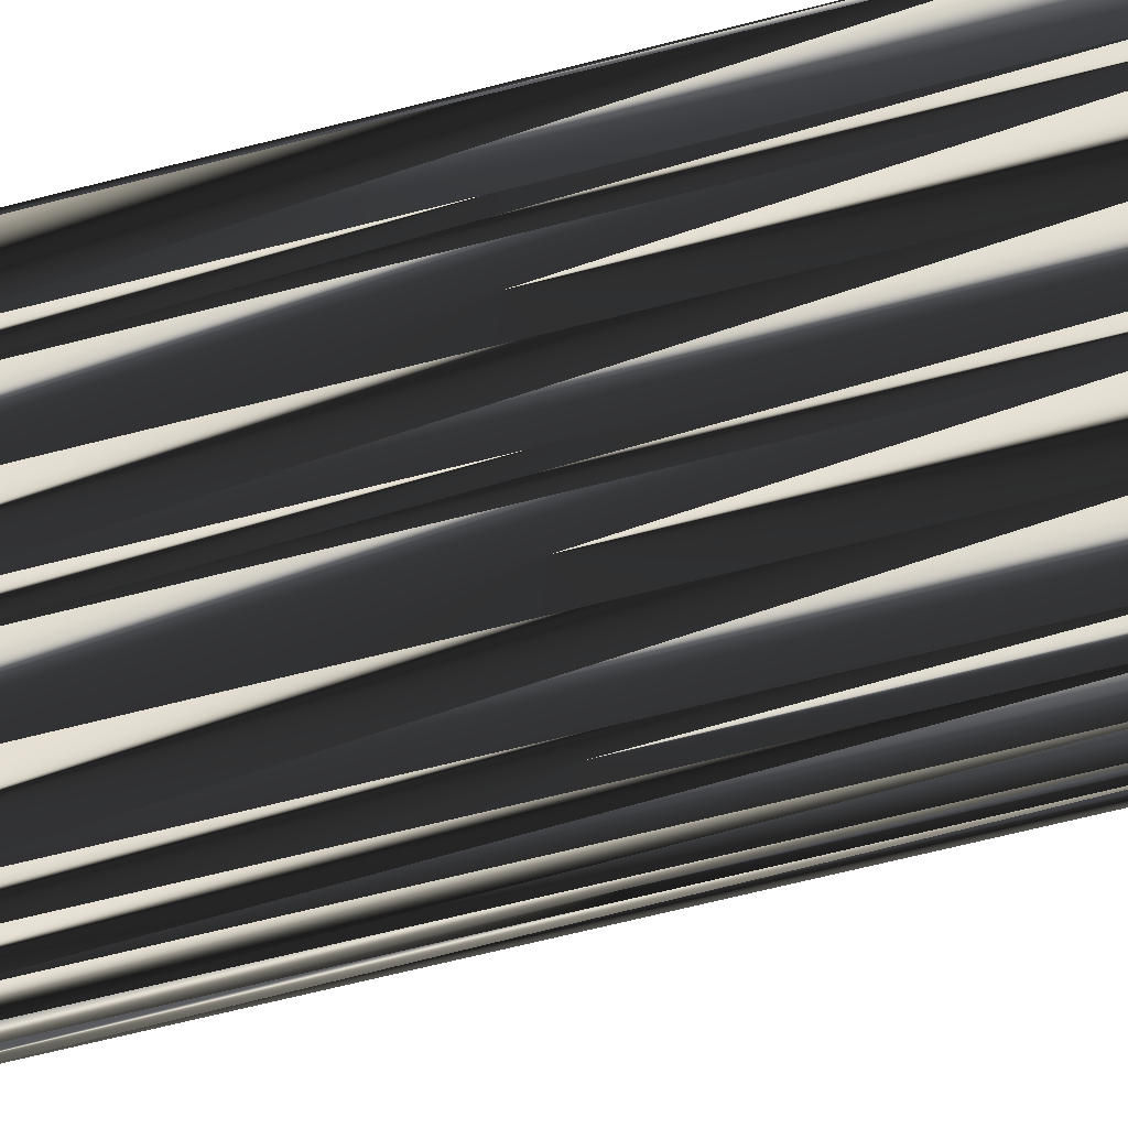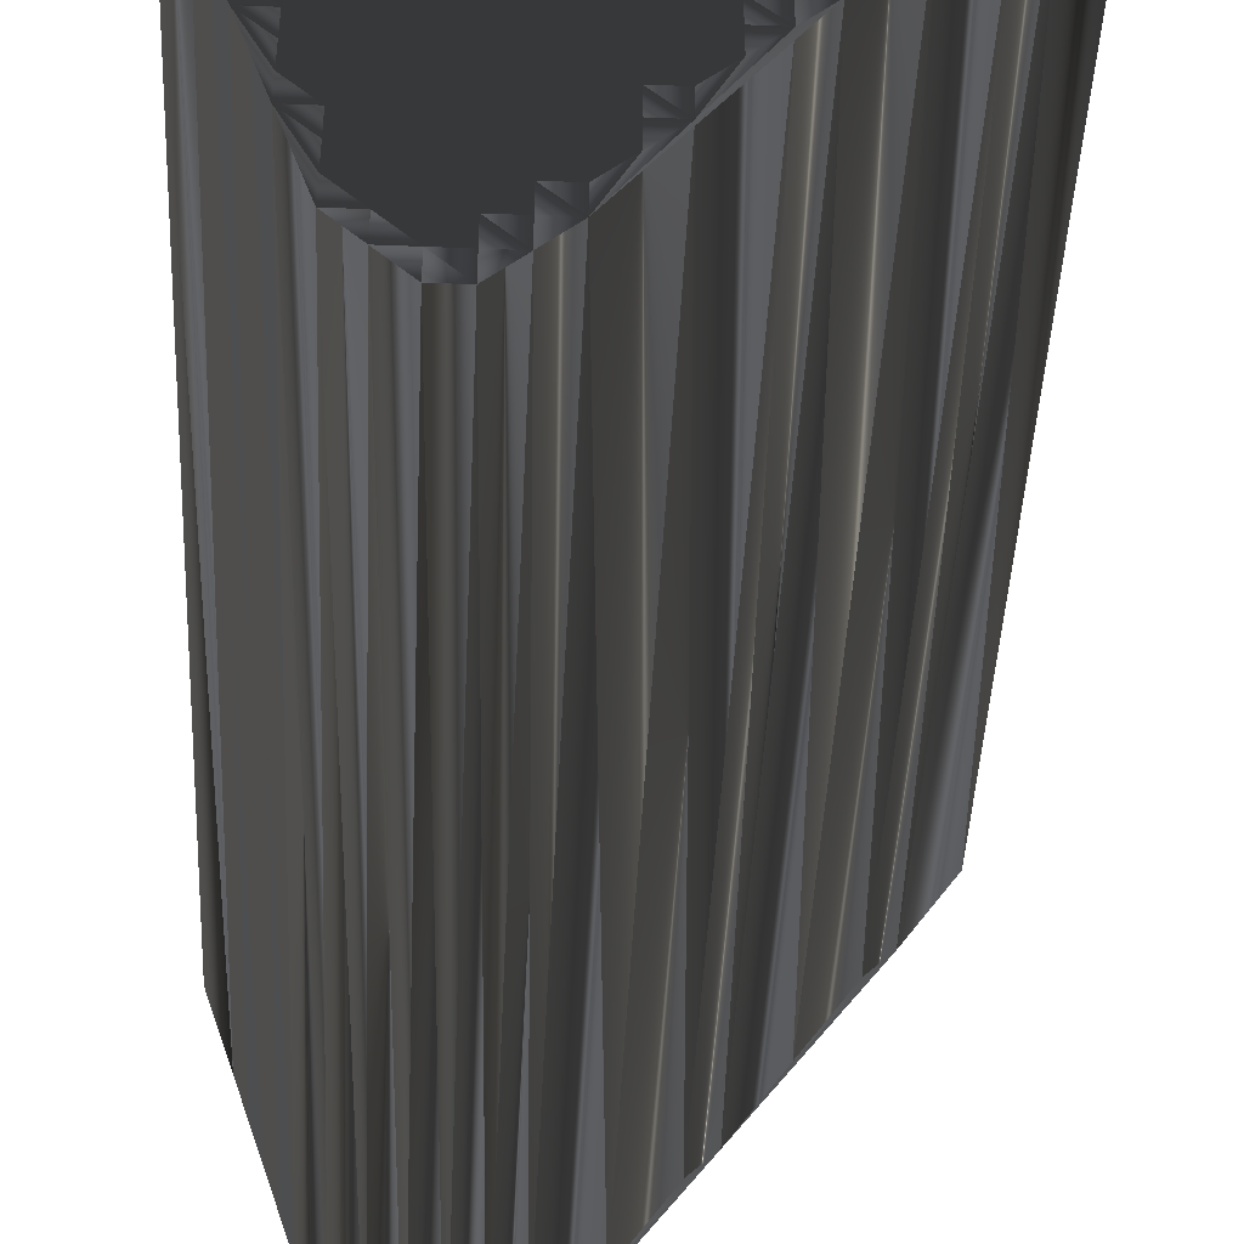
<metadata>
{"format":"obj","ext":"obj","renderer":"f3d","projection":"perspective","resolution":1024,"background":"white","views":[{"elev":-70.9,"azim":104.0,"up":"+Y"},{"elev":-44.4,"azim":-2.7,"up":"+Y"}]}
</metadata>
<code>
v 277.9 348.4 0
v 278.7 346 0
v 278.7 346.8 0
v 278.7 347.6 0
v 278.7 348.4 0
v 279.5 343.6 0
v 279.5 344.4 0
v 279.5 345.2 0
v 279.5 346 0
v 279.5 346.8 0
v 279.5 347.6 0
v 279.5 348.4 0
v 280.3 341.2 0
v 280.3 342 0
v 280.3 342.8 0
v 280.3 343.6 0
v 280.3 344.4 0
v 280.3 345.2 0
v 280.3 346 0
v 280.3 346.8 0
v 280.3 347.6 0
v 280.3 348.4 0
v 280.3 349.2 0
v 281.1 338.8 0
v 281.1 339.6 0
v 281.1 340.4 0
v 281.1 341.2 0
v 281.1 342 0
v 281.1 342.8 0
v 281.1 343.6 0
v 281.1 344.4 0
v 281.1 345.2 0
v 281.1 346 0
v 281.1 346.8 0
v 281.1 347.6 0
v 281.1 348.4 0
v 281.1 349.2 0
v 281.9 338 0
v 281.9 338.8 0
v 281.9 339.6 0
v 281.9 340.4 0
v 281.9 341.2 0
v 281.9 342 0
v 281.9 342.8 0
v 281.9 343.6 0
v 281.9 344.4 0
v 281.9 345.2 0
v 281.9 346 0
v 281.9 346.8 0
v 281.9 347.6 0
v 281.9 348.4 0
v 281.9 349.2 0
v 282.7 337.2 0
v 282.7 338 0
v 282.7 338.8 0
v 282.7 339.6 0
v 282.7 340.4 0
v 282.7 341.2 0
v 282.7 342 0
v 282.7 342.8 0
v 282.7 343.6 0
v 282.7 344.4 0
v 282.7 345.2 0
v 282.7 346 0
v 282.7 346.8 0
v 282.7 347.6 0
v 282.7 348.4 0
v 282.7 349.2 0
v 283.5 337.2 0
v 283.5 338 0
v 283.5 338.8 0
v 283.5 339.6 0
v 283.5 340.4 0
v 283.5 341.2 0
v 283.5 342 0
v 283.5 342.8 0
v 283.5 343.6 0
v 283.5 344.4 0
v 283.5 345.2 0
v 283.5 346 0
v 283.5 346.8 0
v 283.5 347.6 0
v 283.5 348.4 0
v 283.5 349.2 0
v 283.5 350 0
v 284.3 338 0
v 284.3 338.8 0
v 284.3 339.6 0
v 284.3 340.4 0
v 284.3 341.2 0
v 284.3 342 0
v 284.3 342.8 0
v 284.3 343.6 0
v 284.3 344.4 0
v 284.3 345.2 0
v 284.3 346 0
v 284.3 346.8 0
v 284.3 347.6 0
v 284.3 348.4 0
v 284.3 349.2 0
v 284.3 350 0
v 285.1 338.8 0
v 285.1 339.6 0
v 285.1 340.4 0
v 285.1 341.2 0
v 285.1 342 0
v 285.1 342.8 0
v 285.1 343.6 0
v 285.1 344.4 0
v 285.1 345.2 0
v 285.1 346 0
v 285.1 346.8 0
v 285.1 347.6 0
v 285.1 348.4 0
v 285.1 349.2 0
v 285.1 350 0
v 285.9 340.4 0
v 285.9 341.2 0
v 285.9 342 0
v 285.9 342.8 0
v 285.9 343.6 0
v 285.9 344.4 0
v 285.9 345.2 0
v 285.9 346 0
v 285.9 346.8 0
v 285.9 347.6 0
v 285.9 348.4 0
v 285.9 349.2 0
v 285.9 350 0
v 285.9 350.8 0
v 286.7 341.2 0
v 286.7 342 0
v 286.7 342.8 0
v 286.7 343.6 0
v 286.7 344.4 0
v 286.7 345.2 0
v 286.7 346 0
v 286.7 346.8 0
v 286.7 347.6 0
v 286.7 348.4 0
v 286.7 349.2 0
v 286.7 350 0
v 286.7 350.8 0
v 287.5 342.8 0
v 287.5 343.6 0
v 287.5 344.4 0
v 287.5 345.2 0
v 287.5 346 0
v 287.5 346.8 0
v 287.5 347.6 0
v 287.5 348.4 0
v 287.5 349.2 0
v 287.5 350 0
v 287.5 350.8 0
v 288.3 343.6 0
v 288.3 344.4 0
v 288.3 345.2 0
v 288.3 346 0
v 288.3 346.8 0
v 288.3 347.6 0
v 288.3 348.4 0
v 288.3 349.2 0
v 288.3 350 0
v 288.3 350.8 0
v 288.3 351.6 0
v 289.1 344.4 0
v 289.1 345.2 0
v 289.1 346 0
v 289.1 346.8 0
v 289.1 347.6 0
v 289.1 348.4 0
v 289.1 349.2 0
v 289.1 350 0
v 289.1 350.8 0
v 289.1 351.6 0
v 289.9 346 0
v 289.9 346.8 0
v 289.9 347.6 0
v 289.9 348.4 0
v 289.9 349.2 0
v 289.9 350 0
v 289.9 350.8 0
v 289.9 351.6 0
v 290.7 346.8 0
v 290.7 347.6 0
v 290.7 348.4 0
v 290.7 349.2 0
v 290.7 350 0
v 290.7 350.8 0
v 290.7 351.6 0
v 291.5 348.4 0
v 291.5 349.2 0
v 291.5 350 0
v 291.5 350.8 0
v 291.5 351.6 0
v 291.5 352.4 0
v 292.3 349.2 0
v 292.3 350 0
v 292.3 350.8 0
v 292.3 351.6 0
v 292.3 352.4 0
v 293.1 350 0
v 293.1 350.8 0
v 293.1 351.6 0
v 293.1 352.4 0
v 293.9 351.6 0
v 293.9 352.4 0
v 293.9 353.2 0
v 294.7 352.4 0
v 294.7 353.2 0
v 277.9 348.4 30
v 278.7 346 30
v 278.7 346.8 30
v 278.7 347.6 30
v 278.7 348.4 30
v 279.5 343.6 30
v 279.5 344.4 30
v 279.5 345.2 30
v 279.5 346 30
v 279.5 346.8 30
v 279.5 347.6 30
v 279.5 348.4 30
v 280.3 341.2 30
v 280.3 342 30
v 280.3 342.8 30
v 280.3 343.6 30
v 280.3 344.4 30
v 280.3 345.2 30
v 280.3 346 30
v 280.3 346.8 30
v 280.3 347.6 30
v 280.3 348.4 30
v 280.3 349.2 30
v 281.1 338.8 30
v 281.1 339.6 30
v 281.1 340.4 30
v 281.1 341.2 30
v 281.1 342 30
v 281.1 342.8 30
v 281.1 343.6 30
v 281.1 344.4 30
v 281.1 345.2 30
v 281.1 346 30
v 281.1 346.8 30
v 281.1 347.6 30
v 281.1 348.4 30
v 281.1 349.2 30
v 281.9 338 30
v 281.9 338.8 30
v 281.9 339.6 30
v 281.9 340.4 30
v 281.9 341.2 30
v 281.9 342 30
v 281.9 342.8 30
v 281.9 343.6 30
v 281.9 344.4 30
v 281.9 345.2 30
v 281.9 346 30
v 281.9 346.8 30
v 281.9 347.6 30
v 281.9 348.4 30
v 281.9 349.2 30
v 282.7 337.2 30
v 282.7 338 30
v 282.7 338.8 30
v 282.7 339.6 30
v 282.7 340.4 30
v 282.7 341.2 30
v 282.7 342 30
v 282.7 342.8 30
v 282.7 343.6 30
v 282.7 344.4 30
v 282.7 345.2 30
v 282.7 346 30
v 282.7 346.8 30
v 282.7 347.6 30
v 282.7 348.4 30
v 282.7 349.2 30
v 283.5 337.2 30
v 283.5 338 30
v 283.5 338.8 30
v 283.5 339.6 30
v 283.5 340.4 30
v 283.5 341.2 30
v 283.5 342 30
v 283.5 342.8 30
v 283.5 343.6 30
v 283.5 344.4 30
v 283.5 345.2 30
v 283.5 346 30
v 283.5 346.8 30
v 283.5 347.6 30
v 283.5 348.4 30
v 283.5 349.2 30
v 283.5 350 30
v 284.3 338 30
v 284.3 338.8 30
v 284.3 339.6 30
v 284.3 340.4 30
v 284.3 341.2 30
v 284.3 342 30
v 284.3 342.8 30
v 284.3 343.6 30
v 284.3 344.4 30
v 284.3 345.2 30
v 284.3 346 30
v 284.3 346.8 30
v 284.3 347.6 30
v 284.3 348.4 30
v 284.3 349.2 30
v 284.3 350 30
v 285.1 338.8 30
v 285.1 339.6 30
v 285.1 340.4 30
v 285.1 341.2 30
v 285.1 342 30
v 285.1 342.8 30
v 285.1 343.6 30
v 285.1 344.4 30
v 285.1 345.2 30
v 285.1 346 30
v 285.1 346.8 30
v 285.1 347.6 30
v 285.1 348.4 30
v 285.1 349.2 30
v 285.1 350 30
v 285.9 340.4 30
v 285.9 341.2 30
v 285.9 342 30
v 285.9 342.8 30
v 285.9 343.6 30
v 285.9 344.4 30
v 285.9 345.2 30
v 285.9 346 30
v 285.9 346.8 30
v 285.9 347.6 30
v 285.9 348.4 30
v 285.9 349.2 30
v 285.9 350 30
v 285.9 350.8 30
v 286.7 341.2 30
v 286.7 342 30
v 286.7 342.8 30
v 286.7 343.6 30
v 286.7 344.4 30
v 286.7 345.2 30
v 286.7 346 30
v 286.7 346.8 30
v 286.7 347.6 30
v 286.7 348.4 30
v 286.7 349.2 30
v 286.7 350 30
v 286.7 350.8 30
v 287.5 342.8 30
v 287.5 343.6 30
v 287.5 344.4 30
v 287.5 345.2 30
v 287.5 346 30
v 287.5 346.8 30
v 287.5 347.6 30
v 287.5 348.4 30
v 287.5 349.2 30
v 287.5 350 30
v 287.5 350.8 30
v 288.3 343.6 30
v 288.3 344.4 30
v 288.3 345.2 30
v 288.3 346 30
v 288.3 346.8 30
v 288.3 347.6 30
v 288.3 348.4 30
v 288.3 349.2 30
v 288.3 350 30
v 288.3 350.8 30
v 288.3 351.6 30
v 289.1 344.4 30
v 289.1 345.2 30
v 289.1 346 30
v 289.1 346.8 30
v 289.1 347.6 30
v 289.1 348.4 30
v 289.1 349.2 30
v 289.1 350 30
v 289.1 350.8 30
v 289.1 351.6 30
v 289.9 346 30
v 289.9 346.8 30
v 289.9 347.6 30
v 289.9 348.4 30
v 289.9 349.2 30
v 289.9 350 30
v 289.9 350.8 30
v 289.9 351.6 30
v 290.7 346.8 30
v 290.7 347.6 30
v 290.7 348.4 30
v 290.7 349.2 30
v 290.7 350 30
v 290.7 350.8 30
v 290.7 351.6 30
v 291.5 348.4 30
v 291.5 349.2 30
v 291.5 350 30
v 291.5 350.8 30
v 291.5 351.6 30
v 291.5 352.4 30
v 292.3 349.2 30
v 292.3 350 30
v 292.3 350.8 30
v 292.3 351.6 30
v 292.3 352.4 30
v 293.1 350 30
v 293.1 350.8 30
v 293.1 351.6 30
v 293.1 352.4 30
v 293.9 351.6 30
v 293.9 352.4 30
v 293.9 353.2 30
v 294.7 352.4 30
v 294.7 353.2 30
f 93 77 92
f 13 26 27
f 29 43 44
f 73 58 57
f 31 32 18
f 65 50 49
f 17 8 7
f 34 20 33
f 36 51 37
f 51 50 66
f 115 100 114
f 134 121 133
f 128 127 140
f 157 167 158
f 37 85 23
f 56 72 57
f 66 82 67
f 108 94 93
f 85 84 100
f 96 110 111
f 178 177 184
f 165 196 208
f 86 70 69
f 155 146 145
f 91 106 92
f 69 70 54
f 28 42 43
f 57 58 42
f 92 77 76
f 88 89 73
f 108 109 94
f 168 169 159
f 93 92 107
f 59 74 75
f 2 6 7
f 8 17 18
f 16 6 15
f 42 28 27
f 94 79 78
f 14 28 15
f 8 9 2
f 8 2 7
f 81 97 82
f 17 30 31
f 12 22 23
f 9 3 2
f 48 49 34
f 64 63 79
f 32 47 33
f 81 65 80
f 85 37 52
f 165 143 154
f 113 126 114
f 85 100 101
f 66 81 82
f 100 99 114
f 112 113 98
f 95 80 79
f 81 96 97
f 97 112 98
f 127 126 139
f 180 173 172
f 176 177 169
f 209 207 206
f 129 116 128
f 181 174 173
f 161 152 151
f 199 195 194
f 130 143 165
f 5 23 1
f 197 184 202
f 207 209 208
f 208 209 210
f 194 189 193
f 200 199 203
f 197 192 191
f 190 196 183
f 202 203 199
f 152 153 142
f 158 159 149
f 171 162 161
f 191 184 197
f 111 97 96
f 127 139 140
f 151 141 140
f 140 139 150
f 151 152 141
f 158 149 148
f 69 54 53
f 102 87 86
f 139 126 138
f 123 124 111
f 184 185 178
f 158 148 157
f 151 160 161
f 160 170 161
f 168 167 176
f 166 131 102
f 38 39 24
f 6 14 15
f 38 54 39
f 74 58 73
f 27 14 13
f 25 24 39
f 27 26 41
f 55 40 39
f 41 26 40
f 40 25 39
f 41 40 56
f 70 71 55
f 87 71 86
f 55 39 54
f 54 38 53
f 57 41 56
f 56 40 55
f 117 103 102
f 71 56 55
f 70 55 54
f 155 166 156
f 102 103 88
f 71 72 56
f 206 202 209
f 117 104 103
f 88 73 72
f 104 105 90
f 74 89 90
f 70 86 71
f 57 72 73
f 71 87 72
f 104 89 103
f 72 87 88
f 88 87 102
f 75 76 60
f 57 42 41
f 73 89 74
f 75 74 90
f 88 103 89
f 75 90 91
f 89 104 90
f 131 119 118
f 91 105 106
f 91 92 76
f 30 29 44
f 76 75 91
f 93 78 77
f 47 62 63
f 58 74 59
f 61 76 77
f 59 75 60
f 64 48 63
f 60 76 61
f 62 77 78
f 59 60 44
f 45 60 61
f 44 60 45
f 46 61 62
f 43 29 28
f 28 14 27
f 58 59 43
f 42 27 41
f 42 58 43
f 43 59 44
f 13 24 25
f 13 25 26
f 26 25 40
f 7 6 16
f 45 30 44
f 16 15 29
f 29 15 28
f 16 29 30
f 17 31 18
f 6 13 14
f 7 16 17
f 17 16 30
f 9 10 3
f 19 9 18
f 30 45 31
f 48 47 63
f 19 18 32
f 32 31 46
f 19 32 33
f 47 32 46
f 35 21 34
f 33 20 19
f 8 18 9
f 19 20 10
f 5 11 12
f 9 19 10
f 10 11 4
f 10 4 3
f 3 1 2
f 11 5 4
f 4 1 3
f 4 5 1
f 12 21 22
f 5 12 23
f 10 20 11
f 11 21 12
f 23 36 37
f 85 52 68
f 34 21 20
f 20 21 11
f 21 35 22
f 22 36 23
f 34 49 35
f 35 36 22
f 66 67 51
f 50 36 35
f 36 50 51
f 51 67 52
f 37 51 52
f 98 99 83
f 52 67 68
f 97 98 82
f 101 116 130
f 85 130 23
f 85 68 84
f 83 68 67
f 84 83 99
f 100 115 101
f 84 68 83
f 83 67 82
f 113 114 99
f 98 83 82
f 98 113 99
f 99 100 84
f 66 65 81
f 81 80 96
f 80 95 96
f 148 138 137
f 64 49 48
f 48 34 33
f 64 65 49
f 49 50 35
f 66 50 65
f 65 64 80
f 31 45 46
f 46 45 61
f 48 33 47
f 47 46 62
f 61 77 62
f 62 78 63
f 80 64 79
f 79 63 78
f 95 79 94
f 94 78 93
f 115 114 127
f 127 114 126
f 141 129 128
f 128 115 127
f 162 152 161
f 159 160 150
f 179 186 180
f 171 172 162
f 171 179 172
f 163 173 164
f 187 192 188
f 180 181 173
f 152 142 141
f 141 128 140
f 162 163 153
f 153 163 154
f 162 172 163
f 142 153 143
f 129 130 116
f 128 116 115
f 143 130 142
f 142 129 141
f 129 142 130
f 116 101 115
f 85 101 130
f 130 165 23
f 163 164 154
f 154 164 165
f 165 164 174
f 194 190 189
f 190 195 196
f 182 175 174
f 152 162 153
f 153 154 143
f 163 172 173
f 175 182 183
f 175 165 174
f 174 164 173
f 195 200 196
f 189 183 182
f 200 195 199
f 202 198 197
f 200 201 196
f 198 194 193
f 165 175 196
f 196 175 183
f 200 204 201
f 201 208 196
f 208 201 205
f 206 205 204
f 206 203 202
f 206 204 203
f 202 199 198
f 206 207 205
f 204 200 203
f 207 208 205
f 205 201 204
f 195 190 194
f 188 189 182
f 174 181 182
f 182 181 188
f 181 180 187
f 184 191 185
f 188 193 189
f 189 190 183
f 191 187 186
f 178 179 171
f 188 181 187
f 187 180 186
f 197 193 192
f 191 186 185
f 193 188 192
f 192 187 191
f 199 194 198
f 198 193 197
f 185 186 179
f 178 171 170
f 178 185 179
f 179 180 172
f 158 167 168
f 168 176 169
f 169 177 170
f 170 171 161
f 176 184 177
f 177 178 170
f 157 148 147
f 125 137 138
f 157 156 166
f 131 132 119
f 159 150 149
f 149 139 138
f 158 168 159
f 160 169 170
f 151 150 160
f 160 159 169
f 148 149 138
f 95 110 96
f 151 140 150
f 150 139 149
f 124 125 112
f 112 125 113
f 138 126 125
f 122 135 123
f 124 137 125
f 125 126 113
f 123 111 110
f 109 95 94
f 124 112 111
f 111 112 97
f 136 124 123
f 121 109 108
f 147 148 137
f 120 121 108
f 124 136 137
f 137 136 147
f 120 133 121
f 107 108 93
f 123 135 136
f 122 123 110
f 91 90 105
f 107 120 108
f 122 110 109
f 109 110 95
f 120 132 133
f 121 122 109
f 104 117 105
f 92 106 107
f 105 118 106
f 106 119 107
f 146 155 156
f 117 118 105
f 117 131 118
f 119 132 120
f 120 107 119
f 119 106 118
f 166 155 131
f 131 117 102
f 132 131 144
f 135 146 136
f 122 121 134
f 134 133 144
f 122 134 135
f 135 134 145
f 156 147 146
f 144 133 132
f 147 136 146
f 146 135 145
f 157 147 156
f 155 144 131
f 155 145 144
f 144 145 134
f 166 176 167
f 157 166 167
f 202 184 166
f 166 184 176
f 287 303 302
f 236 223 237
f 253 239 254
f 268 283 267
f 242 241 228
f 260 275 259
f 218 227 217
f 230 244 243
f 261 246 247
f 260 261 276
f 310 325 324
f 331 344 343
f 337 338 350
f 377 367 368
f 295 247 233
f 282 266 267
f 292 276 277
f 304 318 303
f 294 295 310
f 320 306 321
f 387 388 394
f 406 375 418
f 280 296 279
f 356 365 355
f 316 301 302
f 280 279 264
f 252 238 253
f 268 267 252
f 287 302 286
f 299 298 283
f 319 318 304
f 379 378 369
f 302 303 317
f 284 269 285
f 216 212 217
f 227 218 228
f 216 226 225
f 238 252 237
f 289 304 288
f 238 224 225
f 219 218 212
f 212 218 217
f 307 291 292
f 240 227 241
f 232 222 233
f 213 219 212
f 259 258 244
f 273 274 289
f 257 242 243
f 275 291 290
f 247 295 262
f 353 375 364
f 336 323 324
f 310 295 311
f 291 276 292
f 309 310 324
f 323 322 308
f 290 305 289
f 306 291 307
f 322 307 308
f 336 337 349
f 383 390 382
f 387 386 379
f 417 419 416
f 326 339 338
f 384 391 383
f 362 371 361
f 405 409 404
f 353 340 375
f 233 215 211
f 394 407 412
f 419 417 418
f 419 418 420
f 399 404 403
f 409 410 413
f 402 407 401
f 406 400 393
f 413 412 409
f 363 362 352
f 369 368 359
f 372 381 371
f 394 401 407
f 307 321 306
f 349 337 350
f 351 361 350
f 349 350 360
f 362 361 351
f 359 368 358
f 264 279 263
f 297 312 296
f 336 349 348
f 334 333 321
f 395 394 388
f 358 368 367
f 370 361 371
f 380 370 371
f 377 378 386
f 341 376 312
f 249 248 234
f 224 216 225
f 264 248 249
f 268 284 283
f 224 237 223
f 234 235 249
f 236 237 251
f 250 265 249
f 236 251 250
f 235 250 249
f 250 251 266
f 281 280 265
f 281 297 296
f 249 265 264
f 248 264 263
f 251 267 266
f 250 266 265
f 313 327 312
f 266 281 265
f 265 280 264
f 376 365 366
f 313 312 298
f 282 281 266
f 412 416 419
f 314 327 313
f 283 298 282
f 315 314 300
f 299 284 300
f 296 280 281
f 282 267 283
f 297 281 282
f 299 314 313
f 297 282 298
f 297 298 312
f 286 285 270
f 252 267 251
f 299 283 284
f 284 285 300
f 313 298 299
f 300 285 301
f 314 299 300
f 329 341 328
f 315 301 316
f 302 301 286
f 239 240 254
f 285 286 301
f 288 303 287
f 272 257 273
f 284 268 269
f 286 271 287
f 285 269 270
f 258 274 273
f 286 270 271
f 287 272 288
f 270 269 254
f 270 255 271
f 270 254 255
f 271 256 272
f 239 253 238
f 224 238 237
f 269 268 253
f 237 252 251
f 268 252 253
f 269 253 254
f 234 223 235
f 235 223 236
f 235 236 250
f 216 217 226
f 240 255 254
f 225 226 239
f 225 239 238
f 239 226 240
f 241 227 228
f 223 216 224
f 226 217 227
f 226 227 240
f 220 219 213
f 219 229 228
f 255 240 241
f 257 258 273
f 228 229 242
f 241 242 256
f 242 229 243
f 242 257 256
f 231 245 244
f 230 243 229
f 228 218 219
f 230 229 220
f 221 215 222
f 229 219 220
f 221 220 214
f 214 220 213
f 211 213 212
f 215 221 214
f 211 214 213
f 215 214 211
f 231 222 232
f 222 215 233
f 230 220 221
f 231 221 222
f 246 233 247
f 262 295 278
f 231 244 230
f 231 230 221
f 245 231 232
f 246 232 233
f 259 244 245
f 246 245 232
f 277 276 261
f 246 260 245
f 260 246 261
f 277 261 262
f 261 247 262
f 309 308 293
f 277 262 278
f 308 307 292
f 326 311 340
f 340 295 233
f 278 295 294
f 278 293 277
f 293 294 309
f 325 310 311
f 278 294 293
f 277 293 292
f 324 323 309
f 293 308 292
f 323 308 309
f 310 309 294
f 275 276 291
f 290 291 306
f 305 290 306
f 348 358 347
f 259 274 258
f 244 258 243
f 275 274 259
f 260 259 245
f 260 276 275
f 274 275 290
f 255 241 256
f 255 256 271
f 243 258 257
f 256 257 272
f 287 271 272
f 288 272 273
f 274 290 289
f 273 289 288
f 289 305 304
f 288 304 303
f 324 325 337
f 324 337 336
f 339 351 338
f 325 338 337
f 362 372 371
f 370 369 360
f 396 389 390
f 382 381 372
f 389 381 382
f 383 373 374
f 402 397 398
f 391 390 383
f 352 362 351
f 338 351 350
f 373 372 363
f 373 363 364
f 382 372 373
f 363 352 353
f 340 339 326
f 326 338 325
f 340 353 352
f 339 352 351
f 352 339 340
f 311 326 325
f 311 295 340
f 375 340 233
f 374 373 364
f 374 364 375
f 374 375 384
f 400 404 399
f 405 400 406
f 385 392 384
f 372 362 363
f 364 363 353
f 382 373 383
f 392 385 393
f 375 385 384
f 374 384 383
f 410 405 406
f 393 399 392
f 405 410 409
f 408 412 407
f 411 410 406
f 404 408 403
f 385 375 406
f 385 406 393
f 414 410 411
f 418 411 406
f 411 418 415
f 415 416 414
f 413 416 412
f 414 416 413
f 409 412 408
f 417 416 415
f 410 414 413
f 418 417 415
f 411 415 414
f 400 405 404
f 399 398 392
f 391 384 392
f 391 392 398
f 390 391 397
f 401 394 395
f 403 398 399
f 400 399 393
f 397 401 396
f 389 388 381
f 391 398 397
f 390 397 396
f 403 407 402
f 396 401 395
f 398 403 402
f 397 402 401
f 404 409 408
f 403 408 407
f 396 395 389
f 381 388 380
f 395 388 389
f 390 389 382
f 377 368 378
f 386 378 379
f 387 379 380
f 381 380 371
f 394 386 387
f 388 387 380
f 358 367 357
f 347 335 348
f 366 367 376
f 342 341 329
f 360 369 359
f 349 359 348
f 378 368 369
f 379 370 380
f 360 361 370
f 369 370 379
f 359 358 348
f 320 305 306
f 350 361 360
f 349 360 359
f 335 334 322
f 335 322 323
f 336 348 335
f 345 332 333
f 347 334 335
f 336 335 323
f 321 333 320
f 305 319 304
f 322 334 321
f 322 321 307
f 334 346 333
f 319 331 318
f 358 357 347
f 331 330 318
f 346 334 347
f 346 347 357
f 343 330 331
f 318 317 303
f 345 333 346
f 333 332 320
f 300 301 315
f 330 317 318
f 320 332 319
f 320 319 305
f 342 330 343
f 332 331 319
f 327 314 315
f 316 302 317
f 328 315 316
f 329 316 317
f 365 356 366
f 328 327 315
f 341 327 328
f 342 329 330
f 317 330 329
f 316 329 328
f 365 376 341
f 327 341 312
f 341 342 354
f 356 345 346
f 331 332 344
f 343 344 354
f 344 332 345
f 344 345 355
f 357 366 356
f 343 354 342
f 346 357 356
f 345 356 355
f 357 367 366
f 354 365 341
f 355 365 354
f 355 354 344
f 386 376 377
f 376 367 377
f 394 412 376
f 394 376 386
f 1 211 2
f 2 212 211
f 2 212 6
f 6 216 212
f 6 216 13
f 13 223 216
f 13 223 24
f 24 234 223
f 24 234 38
f 38 248 234
f 38 248 53
f 53 263 248
f 53 263 69
f 69 279 263
f 69 279 86
f 86 296 279
f 86 296 102
f 102 312 296
f 102 312 131
f 131 341 312
f 131 341 155
f 155 365 341
f 155 365 166
f 166 376 365
f 166 376 184
f 184 394 376
f 184 394 197
f 197 407 394
f 197 407 202
f 202 412 407
f 202 412 209
f 209 419 412
f 209 419 210
f 210 420 419
f 210 420 208
f 208 418 420
f 208 418 196
f 196 406 418
f 196 406 165
f 165 375 406
f 165 375 130
f 130 340 375
f 130 340 85
f 85 295 340
f 85 295 23
f 23 233 295
f 23 233 1
f 1 211 233

</code>
